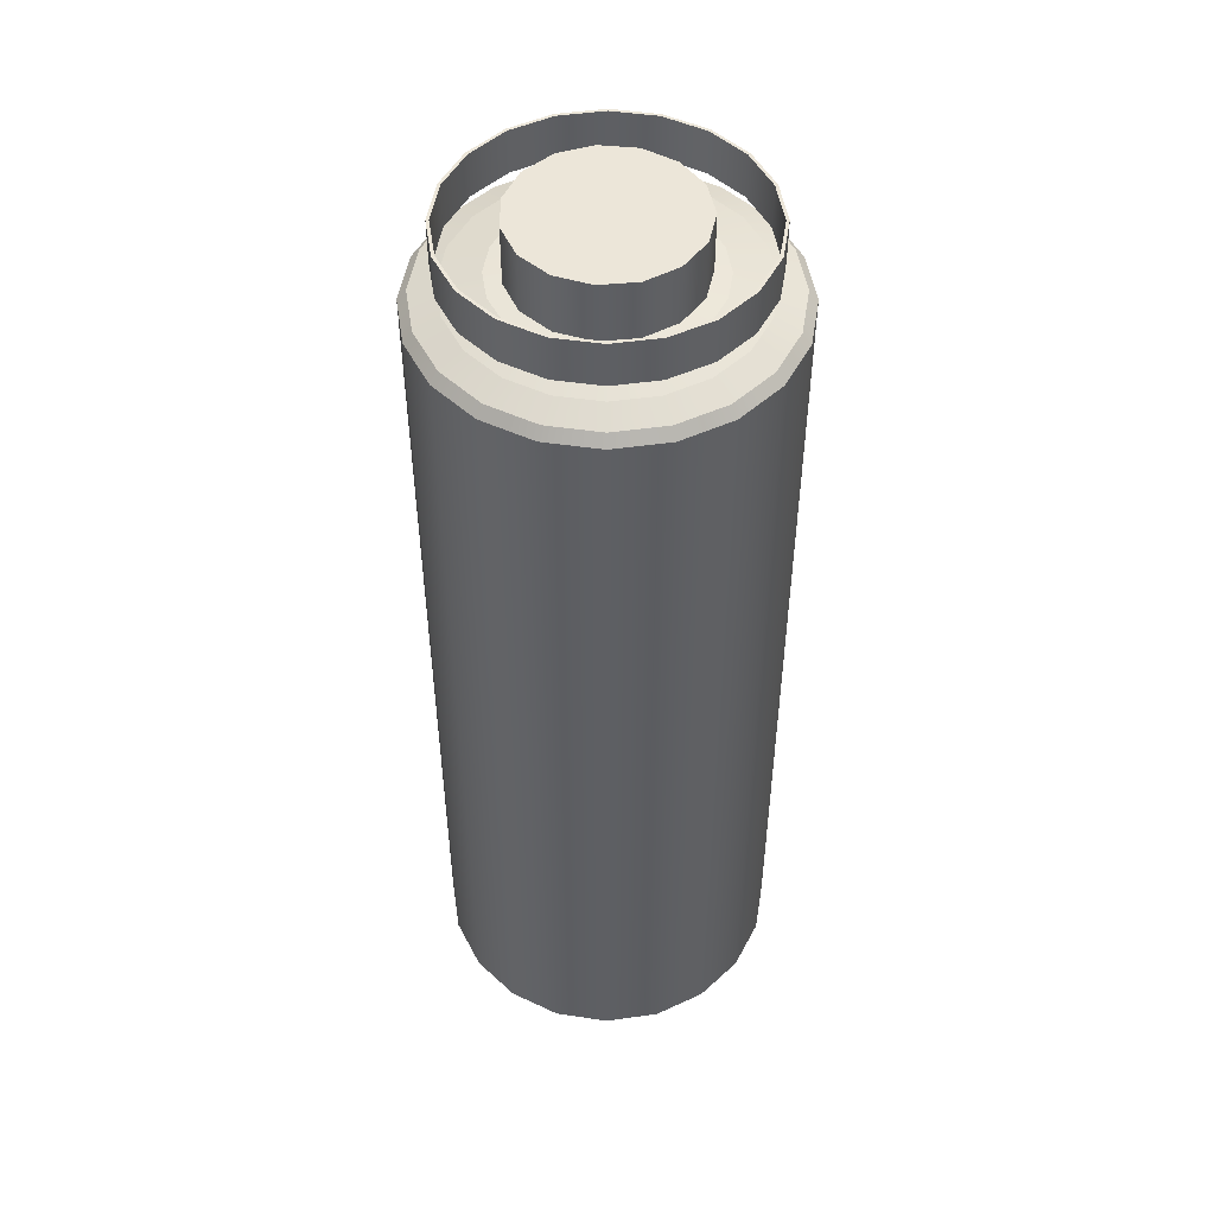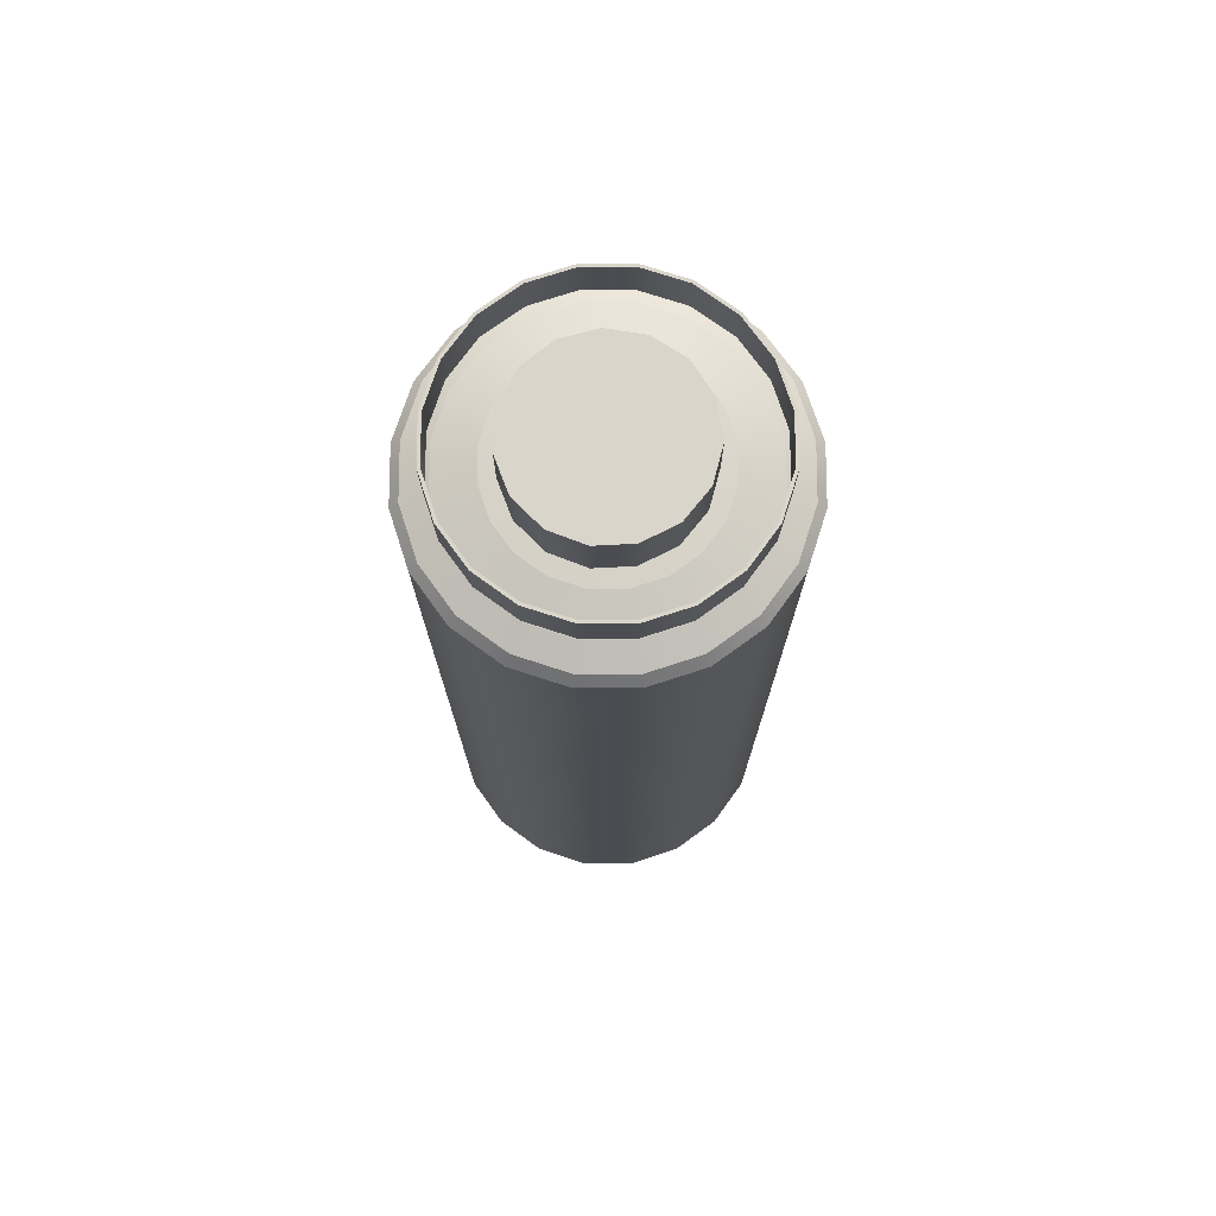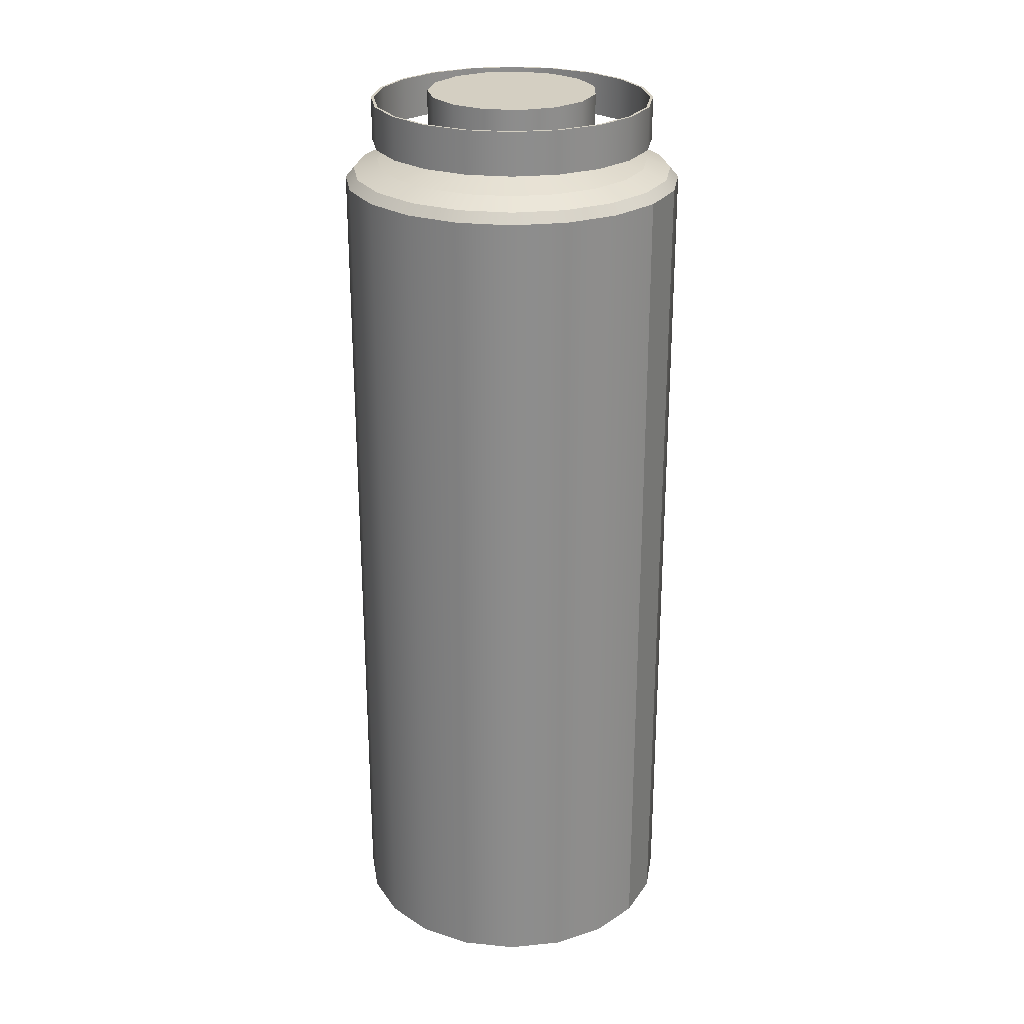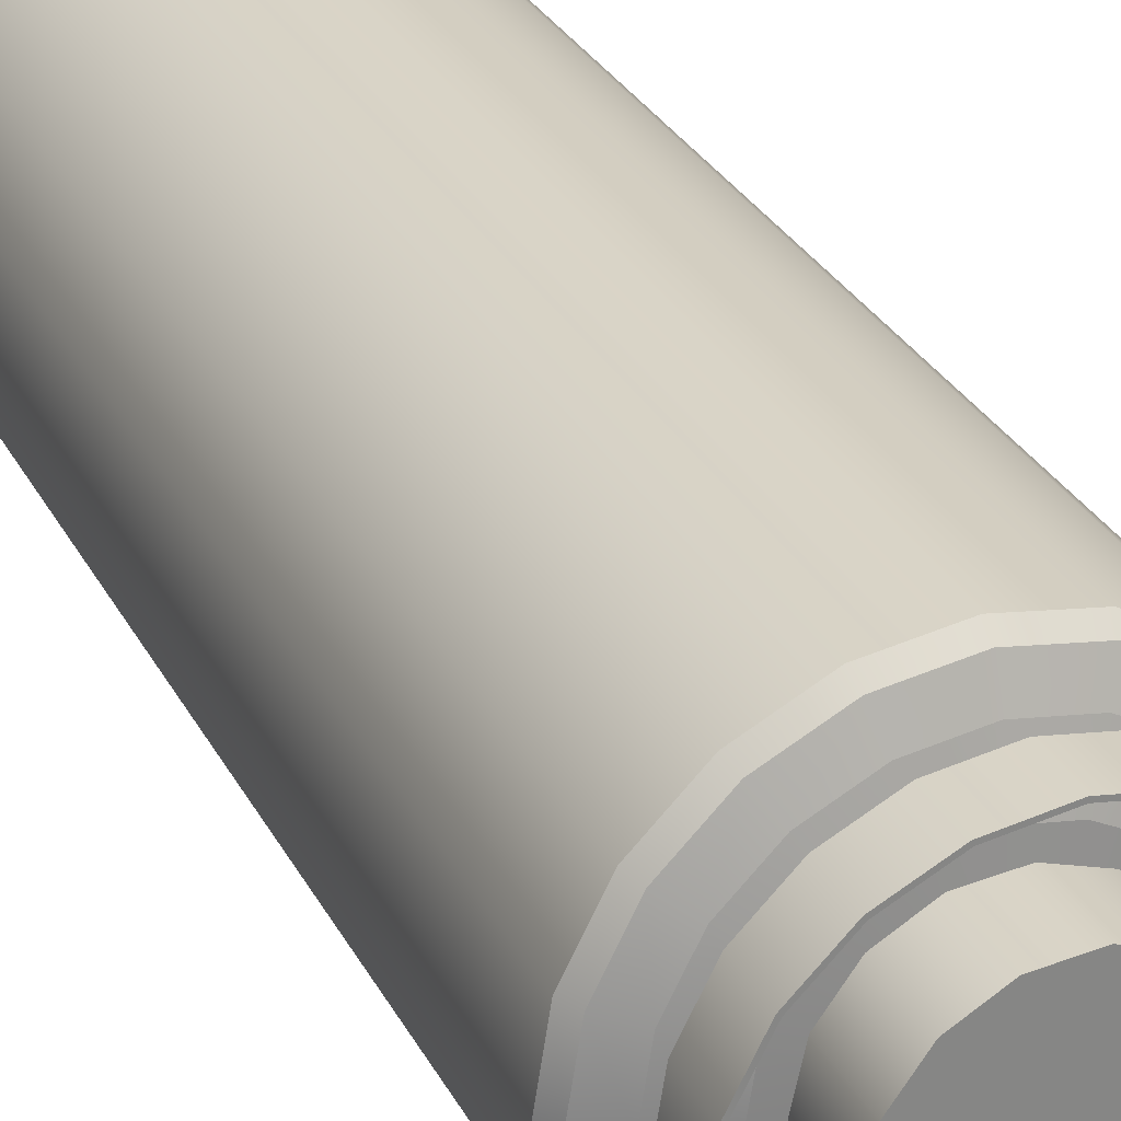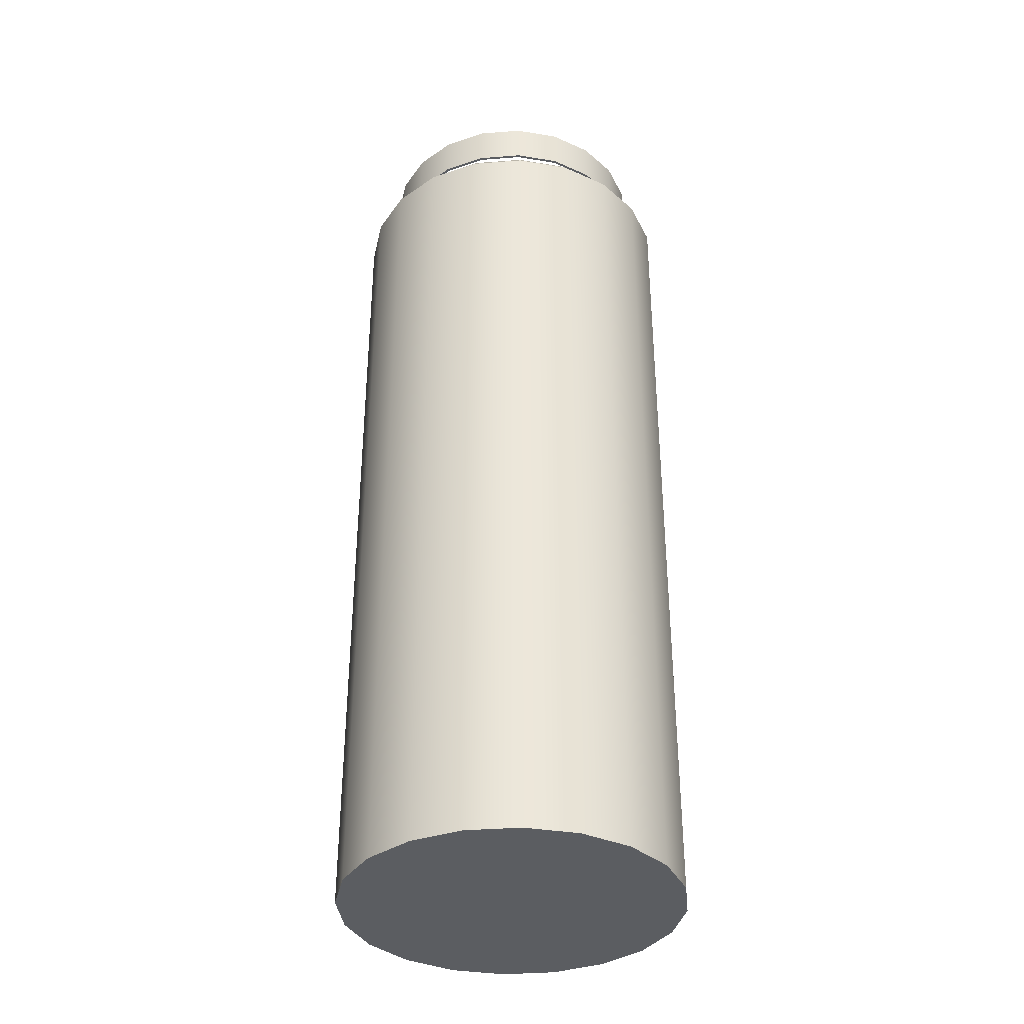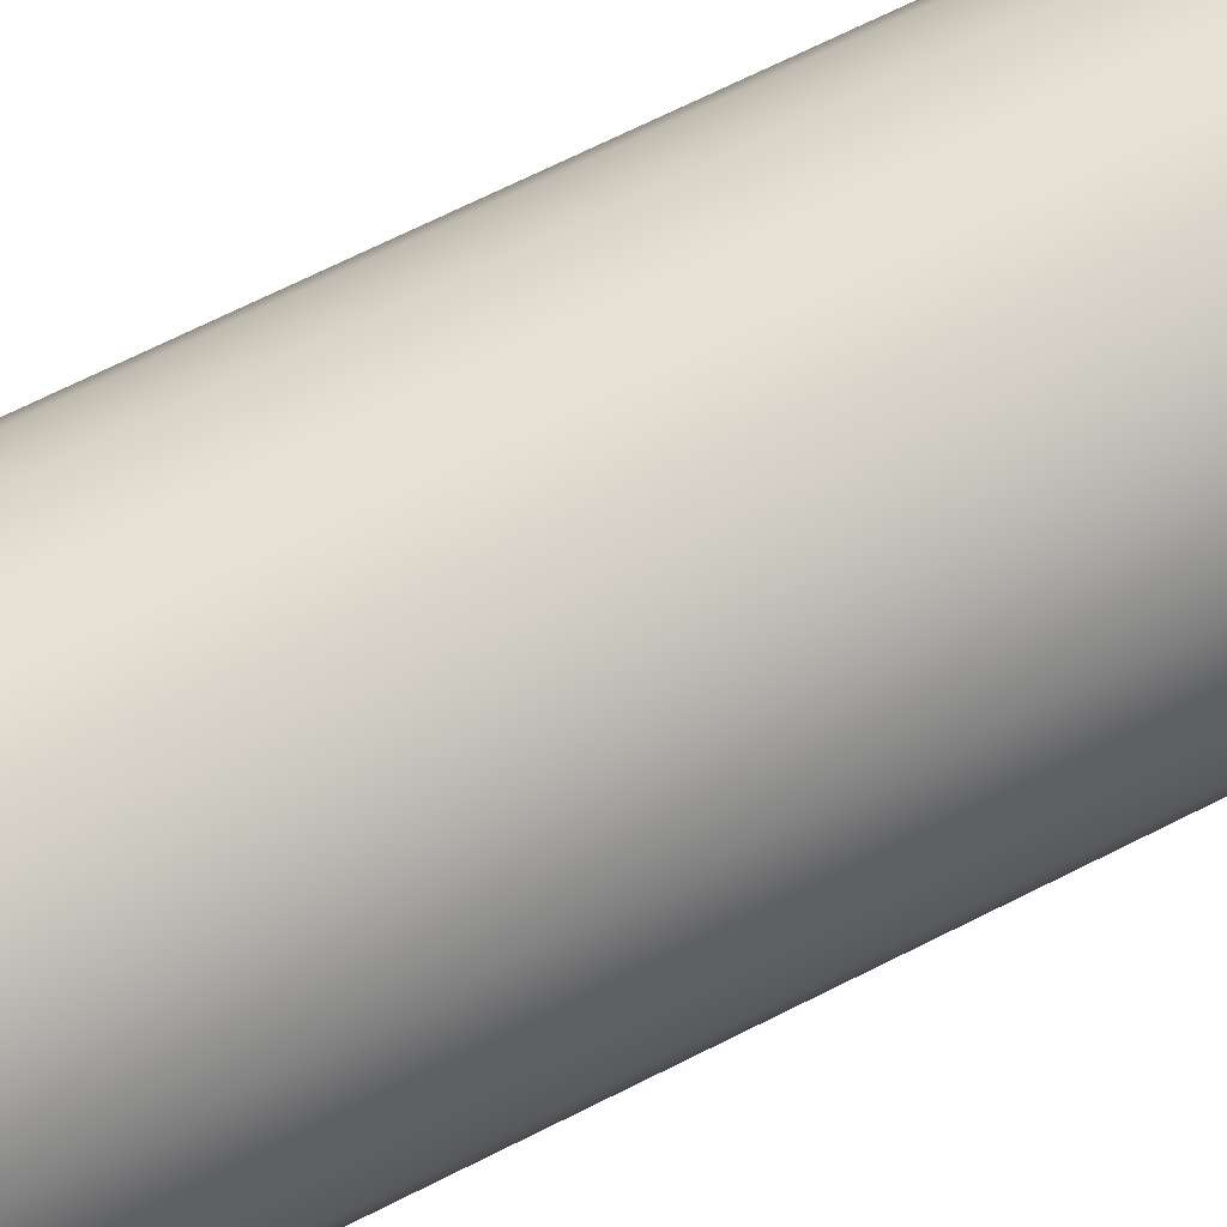
<metadata>
{"format":"obj","ext":"obj","renderer":"f3d","projection":"perspective","resolution":1024,"background":"white","views":[{"elev":49.4,"azim":72.2,"up":"+Y"},{"elev":74.5,"azim":27.0,"up":"+Y"},{"elev":25.8,"azim":108.0,"up":"+Y"},{"elev":28.5,"azim":157.4,"up":"+Z"},{"elev":-36.0,"azim":-57.2,"up":"+Y"},{"elev":69.6,"azim":63.3,"up":"+Z"}]}
</metadata>
<code>
g default
v 13.7 72.75 -6.101
v 10.04 72.75 -11.15
v 4.635 72.75 -14.27
v -1.568 72.75 -14.92
v -7.5 72.75 -12.99
v -12.14 72.75 -8.817
v -14.67 72.75 -3.119
v -14.67 72.75 3.119
v -12.14 72.75 8.817
v -7.5 72.75 12.99
v -1.568 72.75 14.92
v 4.635 72.75 14.27
v 10.04 72.75 11.15
v 13.7 72.75 6.101
v 15 72.75 0
v 13.7 82.75 -6.101
v 10.04 82.75 -11.15
v 4.635 82.75 -14.27
v -1.568 82.75 -14.92
v -7.5 82.75 -12.99
v -12.14 82.75 -8.817
v -14.67 82.75 -3.119
v -14.67 82.75 3.119
v -12.14 82.75 8.817
v -7.5 82.75 12.99
v -1.568 82.75 14.92
v 4.635 82.75 14.27
v 10.04 82.75 11.15
v 13.7 82.75 6.101
v 15 82.75 0
v 0 72.75 0
v 0 82.75 0
v 24.5 74 -0
v 23.3 74 -7.571
v 19.82 74 -14.4
v 14.4 74 -19.82
v 7.571 74 -23.3
v -0 74 -24.5
v -7.571 74 -23.3
v -14.4 74 -19.82
v -19.82 74 -14.4
v -23.3 74 -7.571
v -24.5 74 0
v -23.3 74 7.571
v -19.82 74 14.4
v -14.4 74 19.82
v -7.571 74 23.3
v 0 74 24.5
v 7.571 74 23.3
v 14.4 74 19.82
v 19.82 74 14.4
v 23.3 74 7.571
v 24.5 81.5 0
v 23.3 81.5 -7.571
v 19.82 81.5 -14.4
v 14.4 81.5 -19.82
v 7.571 81.5 -23.3
v -0 81.5 -24.5
v -7.571 81.5 -23.3
v -14.4 81.5 -19.82
v -19.82 81.5 -14.4
v -23.3 81.5 -7.571
v -24.5 81.5 0
v -23.3 81.5 7.571
v -19.82 81.5 14.4
v -14.4 81.5 19.82
v -7.571 81.5 23.3
v 0 81.5 24.5
v 7.571 81.5 23.3
v 14.4 81.5 19.82
v 19.82 81.5 14.4
v 23.3 81.5 7.571
v 25 81.5 0
v 23.78 81.5 -7.725
v 20.23 81.5 -14.69
v 14.69 81.5 -20.23
v 7.725 81.5 -23.78
v 0 81.5 -25
v -7.725 81.5 -23.78
v -14.69 81.5 -20.23
v -20.23 81.5 -14.69
v -23.78 81.5 -7.725
v -25 81.5 0
v -23.78 81.5 7.725
v -20.23 81.5 14.69
v -14.69 81.5 20.23
v -7.725 81.5 23.78
v 2e-06 81.5 25
v 7.725 81.5 23.78
v 14.69 81.5 20.23
v 20.23 81.5 14.69
v 23.78 81.5 7.725
v 25 74 -0
v 23.78 74 -7.725
v 20.23 74 -14.69
v 14.69 74 -20.23
v 7.725 74 -23.78
v 0 74 -25
v -7.725 74 -23.78
v -14.69 74 -20.23
v -20.23 74 -14.69
v -23.78 74 -7.725
v -25 74 0
v -23.78 74 7.725
v -20.23 74 14.69
v -14.69 74 20.23
v -7.725 74 23.78
v 2e-06 74 25
v 7.725 74 23.78
v 14.69 74 20.23
v 20.23 74 14.69
v 23.78 74 7.725
v 28.53 67.15 -9.271
v 24.27 67.15 -17.63
v 17.63 67.15 -24.27
v 9.271 67.15 -28.53
v 0 67.15 -30
v -9.271 67.15 -28.53
v -17.63 67.15 -24.27
v -24.27 67.15 -17.63
v -28.53 67.15 -9.271
v -30 67.15 -0
v -28.53 67.15 9.271
v -24.27 67.15 17.63
v -17.63 67.15 24.27
v -9.271 67.15 28.53
v -1e-06 67.15 30
v 9.271 67.15 28.53
v 17.63 67.15 24.27
v 24.27 67.15 17.63
v 28.53 67.15 9.271
v 30 67.15 -0
v 27.14 68.88 -8.817
v 23.08 68.88 -16.77
v 16.77 68.88 -23.08
v 8.817 68.88 -27.14
v 0 68.88 -28.53
v -8.817 68.88 -27.14
v -16.77 68.88 -23.08
v -23.08 68.88 -16.77
v -27.14 68.88 -8.817
v -28.53 68.88 -0
v -27.14 68.88 8.817
v -23.08 68.88 16.77
v -16.77 68.88 23.08
v -8.817 68.88 27.14
v -1e-06 68.88 28.53
v 8.817 68.88 27.14
v 16.77 68.88 23.08
v 23.08 68.88 16.77
v 27.14 68.88 8.817
v 28.53 68.88 -0
v 23.08 70.45 -7.5
v 19.64 70.45 -14.27
v 14.27 70.45 -19.64
v 7.5 70.45 -23.08
v 0 70.45 -24.27
v -7.5 70.45 -23.08
v -14.27 70.45 -19.64
v -19.64 70.45 -14.27
v -23.08 70.45 -7.5
v -24.27 70.45 -0
v -23.08 70.45 7.5
v -19.64 70.45 14.27
v -14.27 70.45 19.64
v -7.5 70.45 23.08
v -1e-06 70.45 24.27
v 7.5 70.45 23.08
v 14.27 70.45 19.64
v 19.64 70.45 14.27
v 23.08 70.45 7.5
v 24.27 70.45 -0
v 16.77 72.15 -5.449
v 14.27 72.15 -10.36
v 10.36 72.15 -14.27
v 5.449 72.15 -16.77
v 0 72.15 -17.63
v -5.449 72.15 -16.77
v -10.36 72.15 -14.27
v -14.27 72.15 -10.36
v -16.77 72.15 -5.449
v -17.63 72.15 -0
v -16.77 72.15 5.449
v -14.27 72.15 10.36
v -10.36 72.15 14.27
v -5.449 72.15 16.77
v -1e-06 72.15 17.63
v 5.449 72.15 16.77
v 10.36 72.15 14.27
v 14.27 72.15 10.36
v 16.77 72.15 5.449
v 17.63 72.15 -0
v 8.817 72.74 -2.865
v 7.5 72.74 -5.449
v 5.449 72.74 -7.5
v 2.865 72.74 -8.817
v 0 72.74 -9.271
v -2.865 72.74 -8.817
v -5.449 72.74 -7.5
v -7.5 72.74 -5.449
v -8.817 72.74 -2.865
v -9.271 72.74 -0
v -8.817 72.74 2.865
v -7.5 72.74 5.449
v -5.449 72.74 7.5
v -2.865 72.74 8.817
v -0 72.74 9.271
v 2.865 72.74 8.817
v 5.449 72.74 7.5
v 7.5 72.74 5.449
v 8.817 72.74 2.865
v 9.271 72.74 -0
v 0 72.76 -0
v 28.53 -83 -9.271
v 24.27 -83 -17.63
v 17.63 -83 -24.27
v 9.271 -83 -28.53
v 0 -83 -30
v -9.271 -83 -28.53
v -17.63 -83 -24.27
v -24.27 -83 -17.63
v -28.53 -83 -9.271
v -30 -83 0
v -28.53 -83 9.271
v -24.27 -83 17.63
v -17.63 -83 24.27
v -9.271 -83 28.53
v -1e-06 -83 30
v 9.271 -83 28.53
v 17.63 -83 24.27
v 24.27 -83 17.63
v 28.53 -83 9.271
v 30 -83 0
v 0 -83 0
g polySurface203
f 1 2 17 16
f 2 3 18 17
f 3 4 19 18
f 4 5 20 19
f 5 6 21 20
f 6 7 22 21
f 7 8 23 22
f 8 9 24 23
f 9 10 25 24
f 10 11 26 25
f 11 12 27 26
f 12 13 28 27
f 13 14 29 28
f 14 15 30 29
f 15 1 16 30
f 2 1 31
f 3 2 31
f 4 3 31
f 5 4 31
f 6 5 31
f 7 6 31
f 8 7 31
f 9 8 31
f 10 9 31
f 11 10 31
f 12 11 31
f 13 12 31
f 14 13 31
f 15 14 31
f 1 15 31
f 16 17 32
f 17 18 32
f 18 19 32
f 19 20 32
f 20 21 32
f 21 22 32
f 22 23 32
f 23 24 32
f 24 25 32
f 25 26 32
f 26 27 32
f 27 28 32
f 28 29 32
f 29 30 32
f 30 16 32
f 34 33 53 54
f 35 34 54 55
f 36 35 55 56
f 37 36 56 57
f 38 37 57 58
f 39 38 58 59
f 40 39 59 60
f 41 40 60 61
f 42 41 61 62
f 43 42 62 63
f 44 43 63 64
f 45 44 64 65
f 46 45 65 66
f 47 46 66 67
f 48 47 67 68
f 49 48 68 69
f 50 49 69 70
f 51 50 70 71
f 52 51 71 72
f 33 52 72 53
f 54 53 73 74
f 55 54 74 75
f 56 55 75 76
f 57 56 76 77
f 58 57 77 78
f 59 58 78 79
f 60 59 79 80
f 61 60 80 81
f 62 61 81 82
f 63 62 82 83
f 64 63 83 84
f 65 64 84 85
f 66 65 85 86
f 67 66 86 87
f 68 67 87 88
f 69 68 88 89
f 70 69 89 90
f 71 70 90 91
f 72 71 91 92
f 53 72 92 73
f 74 73 93 94
f 75 74 94 95
f 76 75 95 96
f 77 76 96 97
f 78 77 97 98
f 79 78 98 99
f 80 79 99 100
f 81 80 100 101
f 82 81 101 102
f 83 82 102 103
f 84 83 103 104
f 85 84 104 105
f 86 85 105 106
f 87 86 106 107
f 88 87 107 108
f 89 88 108 109
f 90 89 109 110
f 91 90 110 111
f 92 91 111 112
f 73 92 112 93
f 94 93 33 34
f 95 94 34 35
f 96 95 35 36
f 97 96 36 37
f 98 97 37 38
f 99 98 38 39
f 100 99 39 40
f 101 100 40 41
f 102 101 41 42
f 103 102 42 43
f 104 103 43 44
f 105 104 44 45
f 106 105 45 46
f 107 106 46 47
f 108 107 47 48
f 109 108 48 49
f 110 109 49 50
f 111 110 50 51
f 112 111 51 52
f 93 112 52 33
f 113 114 134 133
f 114 115 135 134
f 115 116 136 135
f 116 117 137 136
f 117 118 138 137
f 118 119 139 138
f 119 120 140 139
f 120 121 141 140
f 121 122 142 141
f 122 123 143 142
f 123 124 144 143
f 124 125 145 144
f 125 126 146 145
f 126 127 147 146
f 127 128 148 147
f 128 129 149 148
f 129 130 150 149
f 130 131 151 150
f 131 132 152 151
f 132 113 133 152
f 133 134 154 153
f 134 135 155 154
f 135 136 156 155
f 136 137 157 156
f 137 138 158 157
f 138 139 159 158
f 139 140 160 159
f 140 141 161 160
f 141 142 162 161
f 142 143 163 162
f 143 144 164 163
f 144 145 165 164
f 145 146 166 165
f 146 147 167 166
f 147 148 168 167
f 148 149 169 168
f 149 150 170 169
f 150 151 171 170
f 151 152 172 171
f 152 133 153 172
f 153 154 174 173
f 154 155 175 174
f 155 156 176 175
f 156 157 177 176
f 157 158 178 177
f 158 159 179 178
f 159 160 180 179
f 160 161 181 180
f 161 162 182 181
f 162 163 183 182
f 163 164 184 183
f 164 165 185 184
f 165 166 186 185
f 166 167 187 186
f 167 168 188 187
f 168 169 189 188
f 169 170 190 189
f 170 171 191 190
f 171 172 192 191
f 172 153 173 192
f 173 174 194 193
f 174 175 195 194
f 175 176 196 195
f 176 177 197 196
f 177 178 198 197
f 178 179 199 198
f 179 180 200 199
f 180 181 201 200
f 181 182 202 201
f 182 183 203 202
f 183 184 204 203
f 184 185 205 204
f 185 186 206 205
f 186 187 207 206
f 187 188 208 207
f 188 189 209 208
f 189 190 210 209
f 190 191 211 210
f 191 192 212 211
f 192 173 193 212
f 193 194 213
f 194 195 213
f 198 199 213
f 199 200 213
f 200 201 213
f 201 202 213
f 202 203 213
f 203 204 213
f 204 205 213
f 205 206 213
f 206 207 213
f 207 208 213
f 208 209 213
f 209 210 213
f 210 211 213
f 211 212 213
f 212 193 213
f 214 215 114 113
f 215 216 115 114
f 216 217 116 115
f 218 219 118 117
f 219 220 119 118
f 220 221 120 119
f 221 222 121 120
f 222 223 122 121
f 223 224 123 122
f 224 225 124 123
f 225 226 125 124
f 226 227 126 125
f 227 228 127 126
f 228 229 128 127
f 229 230 129 128
f 230 231 130 129
f 231 232 131 130
f 232 233 132 131
f 233 214 113 132
f 215 214 234
f 216 215 234
f 217 216 234
f 218 217 234
f 219 218 234
f 220 219 234
f 221 220 234
f 222 221 234
f 223 222 234
f 224 223 234
f 225 224 234
f 226 225 234
f 227 226 234
f 228 227 234
f 229 228 234
f 230 229 234
f 231 230 234
f 232 231 234
f 233 232 234
f 214 233 234
f 117 116 217 218

</code>
